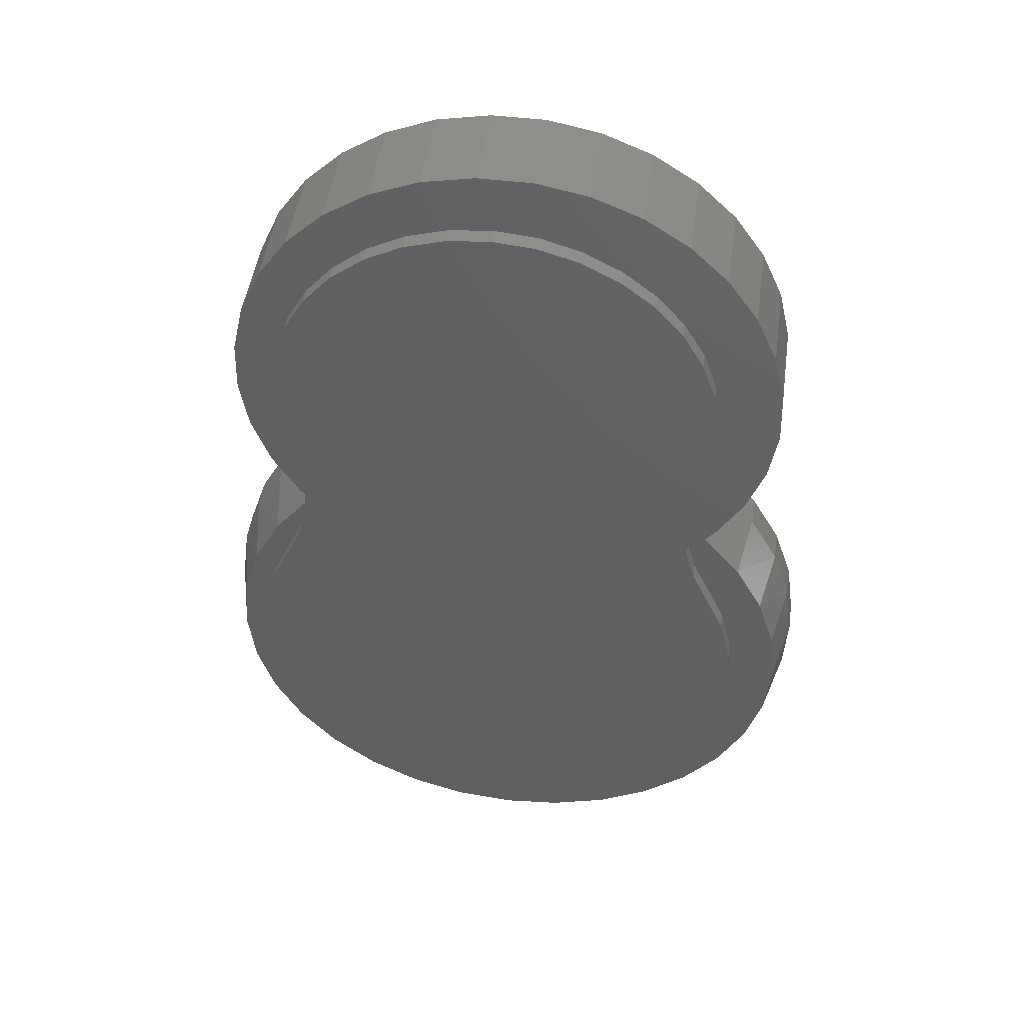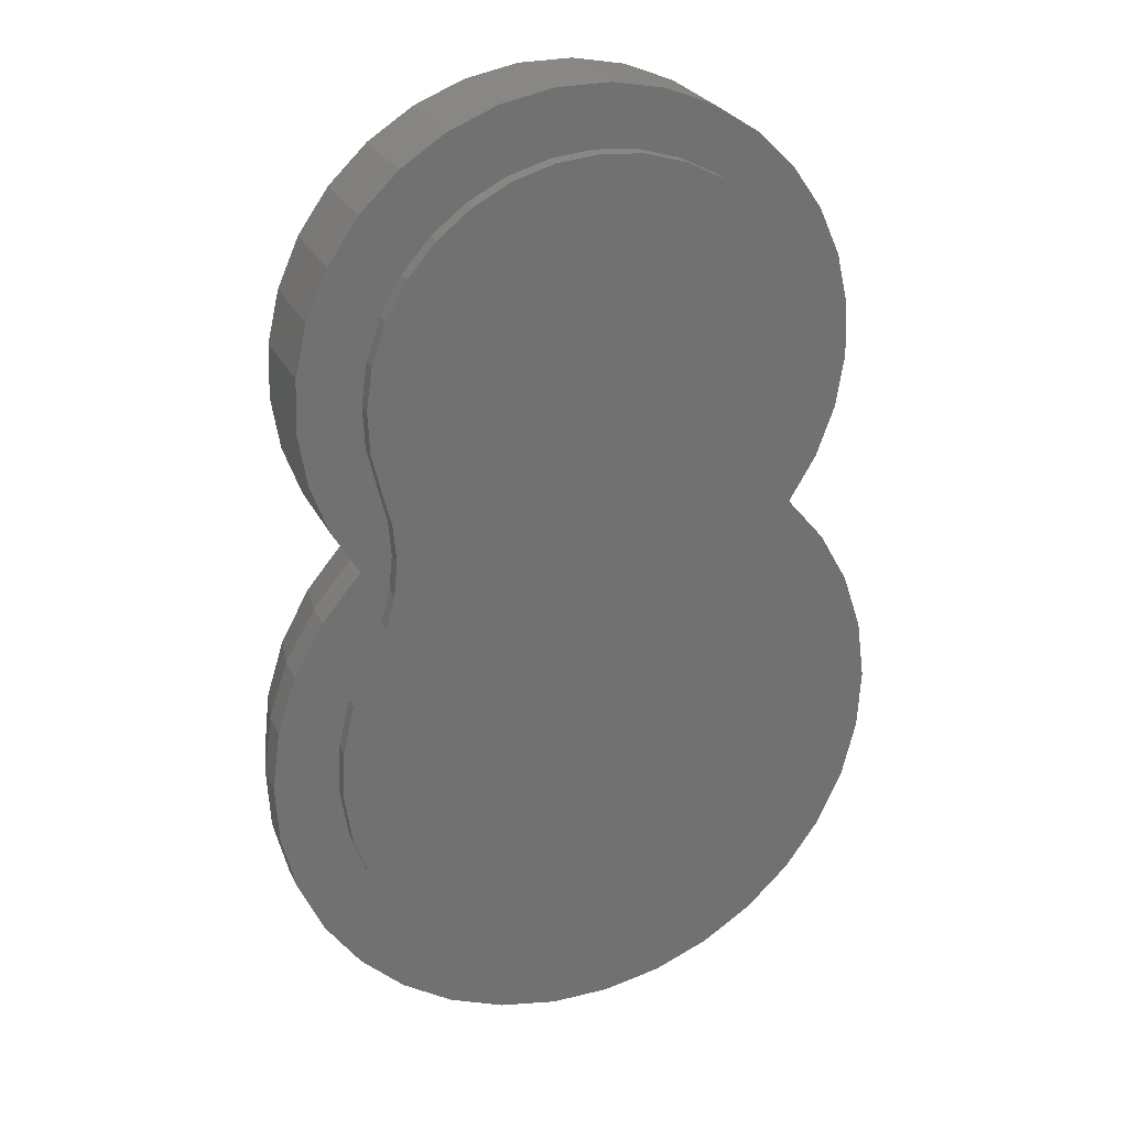
<metadata>
{"format":"stl","ext":"stl","renderer":"f3d","projection":"perspective","resolution":1024,"background":"white","views":[{"elev":47.2,"azim":7.9,"up":"+Z"},{"elev":26.1,"azim":158.8,"up":"+Z"}]}
</metadata>
<code>
# stl→obj: 332 verts, 660 faces
v -0.1097 -0.02344 0.0329
v -0.1058 -0.02344 0.01807
v -0.1097 -0.03125 0.0329
v -0.1055 -0.03125 0.01619
v -0.1104 -0.03125 -0.03475
v -0.1099 -0.02344 -0.03333
v -0.1176 -0.03125 -0.05037
v -0.1176 -0.02344 -0.05037
v -0.1059 -0.03125 -0.01813
v -0.1042 -0.03125 -0.0009821
v -0.105 -0.02344 -0.01246
v -0.1043 -0.02344 0.002837
v -0.1054 -0.02344 -0.01516
v -0.105 -0.01685 -0.01246
v -0.1088 0.007812 -0.007566
v -0.1088 -0.02344 -0.007566
v -0.1222 -0.02344 0.01476
v 0.1095 0.007812 -0.007566
v 0.1095 0.02344 -0.007566
v 0.123 0.02344 0.01476
v -0.1088 0.02344 -0.007566
v -0.1222 0.02344 0.01476
v -0.1312 0.02344 0.03925
v -0.1312 -0.02344 0.03925
v -0.1353 0.02344 0.06499
v -0.1353 -0.02344 0.06499
v -0.1344 0.02344 0.09104
v -0.1344 -0.02344 0.09104
v -0.1285 0.02344 0.1164
v -0.1285 -0.02344 0.1164
v -0.118 0.02344 0.1403
v -0.118 -0.02344 0.1403
v -0.103 0.02344 0.1616
v -0.103 -0.02344 0.1616
v -0.08428 0.02344 0.1797
v -0.08428 -0.02344 0.1797
v -0.06242 0.02344 0.1939
v -0.06242 -0.02344 0.1939
v -0.03825 0.02344 0.2037
v -0.03825 -0.02344 0.2037
v -0.01266 0.02344 0.2087
v -0.01266 -0.02344 0.2087
v 0.0134 0.02344 0.2087
v 0.0134 -0.02344 0.2087
v 0.03899 0.02344 0.2037
v 0.03899 -0.02344 0.2037
v 0.06316 0.02344 0.1939
v 0.06316 -0.02344 0.1939
v 0.08502 0.02344 0.1797
v 0.08502 -0.02344 0.1797
v 0.1038 0.02344 0.1616
v 0.1038 -0.02344 0.1616
v 0.1187 0.02344 0.1403
v 0.1187 -0.02344 0.1403
v 0.1293 0.02344 0.1164
v 0.1293 -0.02344 0.1164
v 0.1351 0.02344 0.09104
v 0.1351 -0.02344 0.09104
v 0.136 0.02344 0.06499
v 0.136 -0.02344 0.06499
v 0.1319 0.02344 0.03925
v 0.1319 -0.02344 0.03925
v 0.123 -0.02344 0.01476
v 0.1095 -0.02344 -0.007566
v 0.1047 -0.02344 -0.01374
v -0.04598 -0.02344 0.1716
v -0.06467 -0.02344 0.162
v -0.1146 -0.02344 0.05334
v -0.1155 -0.02344 0.07433
v 0.05488 -0.02344 0.162
v 0.07141 -0.02344 0.149
v 0.09444 -0.02344 -0.0009821
v 0.1233 -0.02344 -0.03612
v 0.09607 -0.02344 -0.01813
v 0.1006 -0.02344 -0.03475
v 0.1078 -0.02344 -0.05037
v 0.1061 -0.02344 -0.2237
v 0.1244 -0.02344 -0.2011
v 0.08456 -0.02344 -0.2089
v 0.06518 -0.02344 -0.2241
v 0.04327 -0.02344 -0.2354
v 0.08371 -0.02344 -0.2424
v 0.01963 -0.02344 -0.2423
v -0.004893 -0.02344 -0.2446
v 0.05813 -0.02344 -0.2563
v -0.05553 -0.02344 -0.257
v -0.02761 -0.02344 -0.2653
v 0.03033 -0.02344 -0.2649
v 0.001377 -0.02344 -0.268
v -0.1237 -0.02344 -0.03779
v -0.1278 -0.02344 -0.07282
v -0.1372 -0.02344 -0.06356
v -0.1455 -0.02344 -0.09148
v -0.1335 -0.02344 -0.09678
v -0.1481 -0.02344 -0.1205
v -0.1346 -0.02344 -0.1214
v -0.05306 -0.02344 -0.2354
v -0.07496 -0.02344 -0.2241
v -0.1039 -0.02344 -0.2252
v -0.08129 -0.02344 -0.2435
v -0.02942 -0.02344 -0.2423
v -0.02581 -0.02344 0.1775
v -0.004893 -0.02344 0.1795
v 0.01603 -0.02344 0.1775
v 0.03619 -0.02344 0.1716
v -0.1125 -0.02344 0.09513
v -0.1055 -0.02344 0.115
v -0.09499 -0.02344 0.1331
v -0.0812 -0.02344 0.149
v 0.0852 -0.02344 0.1331
v 0.09575 -0.02344 0.115
v 0.1027 -0.02344 0.09513
v 0.1057 -0.02344 0.07433
v 0.1048 -0.02344 0.05334
v 0.0999 -0.02344 0.0329
v 0.09572 -0.02344 0.01619
v 0.1372 -0.02344 -0.0617
v 0.118 -0.02344 -0.07282
v 0.1458 -0.02344 -0.0895
v 0.1237 -0.02344 -0.09678
v 0.1489 -0.02344 -0.1185
v 0.1248 -0.02344 -0.1214
v 0.1462 -0.02344 -0.1474
v 0.1212 -0.02344 -0.1458
v 0.138 -0.02344 -0.1754
v 0.1131 -0.02344 -0.169
v 0.1007 -0.02344 -0.1903
v -0.131 -0.02344 -0.1458
v -0.1451 -0.02344 -0.1494
v -0.1229 -0.02344 -0.169
v -0.1364 -0.02344 -0.1772
v -0.1105 -0.02344 -0.1903
v -0.1225 -0.02344 -0.2028
v -0.09435 -0.02344 -0.2089
v 0.1287 0.02344 -0.03013
v 0.1287 0.007812 -0.03013
v 0.1432 0.02344 -0.05589
v 0.1432 0.007812 -0.05589
v 0.1526 0.02344 -0.08393
v 0.1526 0.007812 -0.08393
v 0.1566 0.02344 -0.1132
v 0.1566 0.007812 -0.1132
v 0.1549 0.02344 -0.1428
v 0.1549 0.007812 -0.1428
v 0.1478 0.02344 -0.1715
v 0.1478 0.007812 -0.1715
v 0.1353 0.02344 -0.1983
v 0.1353 0.007812 -0.1983
v 0.1181 0.02344 -0.2223
v 0.1181 0.007812 -0.2223
v 0.0966 0.02344 -0.2426
v 0.0966 0.007812 -0.2426
v 0.07168 0.02344 -0.2586
v 0.07168 0.007812 -0.2586
v 0.0442 0.02344 -0.2695
v 0.0442 0.007812 -0.2695
v 0.01516 0.02344 -0.2751
v 0.01516 0.007812 -0.2751
v -0.01442 0.02344 -0.2751
v -0.01442 0.007812 -0.2751
v -0.04346 0.02344 -0.2695
v -0.04346 0.007812 -0.2695
v -0.07094 0.02344 -0.2586
v -0.07094 0.007812 -0.2586
v -0.09586 0.02344 -0.2426
v -0.09586 0.007812 -0.2426
v -0.1173 0.02344 -0.2223
v -0.1173 0.007812 -0.2223
v -0.1346 0.02344 -0.1983
v -0.1346 0.007812 -0.1983
v -0.147 0.02344 -0.1715
v -0.147 0.007812 -0.1715
v -0.1542 0.02344 -0.1428
v -0.1542 0.007812 -0.1428
v -0.1558 0.02344 -0.1132
v -0.1558 0.007812 -0.1132
v -0.1519 0.02344 -0.08393
v -0.1519 0.007812 -0.08393
v -0.1424 0.02344 -0.05589
v -0.1424 0.007812 -0.05589
v -0.1279 0.02344 -0.03013
v -0.1279 0.007812 -0.03013
v -0.004893 0.02344 -0.2446
v -0.004893 0.02344 0.1795
v -0.06467 0.02344 0.162
v -0.04598 0.02344 0.1716
v -0.1155 0.02344 0.07433
v -0.1146 0.02344 0.05334
v -0.1055 0.02344 0.01619
v -0.1042 0.02344 -0.0009821
v -0.1104 0.02344 -0.03475
v -0.1059 0.02344 -0.01813
v -0.1278 0.02344 -0.07282
v -0.07496 0.02344 -0.2241
v -0.05306 0.02344 -0.2354
v -0.02942 0.02344 -0.2423
v 0.07141 0.02344 0.149
v 0.05488 0.02344 0.162
v 0.1006 0.02344 -0.03475
v 0.09607 0.02344 -0.01813
v 0.06518 0.02344 -0.2241
v 0.04327 0.02344 -0.2354
v 0.01963 0.02344 -0.2423
v -0.1097 0.02344 0.0329
v -0.1176 0.02344 -0.05037
v 0.09444 0.02344 -0.0009821
v -0.02581 0.02344 0.1775
v 0.03619 0.02344 0.1716
v 0.01603 0.02344 0.1775
v -0.0812 0.02344 0.149
v -0.09499 0.02344 0.1331
v -0.1055 0.02344 0.115
v -0.1125 0.02344 0.09513
v -0.1335 0.02344 -0.09678
v -0.1346 0.02344 -0.1214
v -0.131 0.02344 -0.1458
v -0.1229 0.02344 -0.169
v -0.1105 0.02344 -0.1903
v -0.09435 0.02344 -0.2089
v 0.0999 0.02344 0.0329
v 0.1048 0.02344 0.05334
v 0.1057 0.02344 0.07433
v 0.1027 0.02344 0.09513
v 0.09575 0.02344 0.115
v 0.0852 0.02344 0.1331
v 0.09572 0.02344 0.01619
v 0.1248 0.02344 -0.1214
v 0.1237 0.02344 -0.09678
v 0.118 0.02344 -0.07282
v 0.1078 0.02344 -0.05037
v 0.08456 0.02344 -0.2089
v 0.1007 0.02344 -0.1903
v 0.1131 0.02344 -0.169
v 0.1212 0.02344 -0.1458
v 0.1006 -0.03125 -0.03475
v 0.1078 -0.03125 -0.05037
v 0.09607 -0.03125 -0.01813
v 0.09444 -0.03125 -0.0009821
v 0.09572 -0.03125 0.01619
v 0.0999 -0.03125 0.0329
v 0.1078 0.03125 -0.05037
v 0.118 0.03125 -0.07282
v 0.1237 0.03125 -0.09678
v 0.1248 0.03125 -0.1214
v 0.1212 0.03125 -0.1458
v 0.1131 0.03125 -0.169
v 0.1007 0.03125 -0.1903
v 0.08456 0.03125 -0.2089
v 0.06518 0.03125 -0.2241
v 0.04327 0.03125 -0.2354
v 0.01963 0.03125 -0.2423
v -0.004893 0.03125 -0.2446
v -0.02942 0.03125 -0.2423
v -0.05306 0.03125 -0.2354
v -0.07496 0.03125 -0.2241
v -0.09435 0.03125 -0.2089
v -0.1105 0.03125 -0.1903
v -0.1229 0.03125 -0.169
v -0.131 0.03125 -0.1458
v -0.1346 0.03125 -0.1214
v -0.1335 0.03125 -0.09678
v -0.1278 0.03125 -0.07282
v -0.1176 0.03125 -0.05037
v -0.1146 -0.03125 0.05334
v -0.1155 -0.03125 0.07433
v -0.1125 -0.03125 0.09513
v -0.1055 -0.03125 0.115
v -0.09499 -0.03125 0.1331
v -0.0812 -0.03125 0.149
v -0.06467 -0.03125 0.162
v -0.04598 -0.03125 0.1716
v -0.02581 -0.03125 0.1775
v -0.004893 -0.03125 0.1795
v 0.01603 -0.03125 0.1775
v 0.03619 -0.03125 0.1716
v 0.05488 -0.03125 0.162
v 0.07141 -0.03125 0.149
v 0.0852 -0.03125 0.1331
v 0.09575 -0.03125 0.115
v 0.1027 -0.03125 0.09513
v 0.1057 -0.03125 0.07433
v 0.1048 -0.03125 0.05334
v -0.1097 0.03125 0.0329
v -0.1146 0.03125 0.05334
v -0.1155 0.03125 0.07433
v -0.1125 0.03125 0.09513
v -0.1055 0.03125 0.115
v -0.09499 0.03125 0.1331
v -0.0812 0.03125 0.149
v -0.06467 0.03125 0.162
v -0.04598 0.03125 0.1716
v -0.02581 0.03125 0.1775
v -0.004893 0.03125 0.1795
v 0.01603 0.03125 0.1775
v 0.03619 0.03125 0.1716
v 0.05488 0.03125 0.162
v 0.07141 0.03125 0.149
v 0.0852 0.03125 0.1331
v 0.09575 0.03125 0.115
v 0.1027 0.03125 0.09513
v 0.1057 0.03125 0.07433
v 0.1048 0.03125 0.05334
v 0.0999 0.03125 0.0329
v -0.1042 0.03125 -0.0009821
v -0.1055 0.03125 0.01619
v -0.1059 0.03125 -0.01813
v -0.1104 0.03125 -0.03475
v 0.118 -0.03125 -0.07282
v 0.1237 -0.03125 -0.09678
v 0.1248 -0.03125 -0.1214
v 0.1212 -0.03125 -0.1458
v 0.1131 -0.03125 -0.169
v 0.1007 -0.03125 -0.1903
v 0.08456 -0.03125 -0.2089
v 0.06518 -0.03125 -0.2241
v 0.04327 -0.03125 -0.2354
v 0.01963 -0.03125 -0.2423
v -0.004893 -0.03125 -0.2446
v -0.02942 -0.03125 -0.2423
v -0.05306 -0.03125 -0.2354
v -0.07496 -0.03125 -0.2241
v -0.09435 -0.03125 -0.2089
v -0.1105 -0.03125 -0.1903
v -0.1229 -0.03125 -0.169
v -0.131 -0.03125 -0.1458
v -0.1346 -0.03125 -0.1214
v -0.1335 -0.03125 -0.09678
v -0.1278 -0.03125 -0.07282
v 0.09607 0.03125 -0.01813
v 0.1006 0.03125 -0.03475
v 0.09444 0.03125 -0.0009821
v 0.09572 0.03125 0.01619
f 1 2 3
f 2 4 3
f 5 6 7
f 6 8 7
f 9 10 11
f 10 12 11
f 4 2 12
f 12 10 4
f 6 5 9
f 13 6 9
f 13 9 11
f 13 11 14
f 15 16 17
f 15 14 16
f 16 14 11
f 18 19 20
f 21 15 22
f 22 15 17
f 22 17 23
f 23 17 24
f 23 24 25
f 25 24 26
f 25 26 27
f 27 26 28
f 27 28 29
f 29 28 30
f 29 30 31
f 31 30 32
f 31 32 33
f 33 32 34
f 33 34 35
f 35 34 36
f 35 36 37
f 37 36 38
f 37 38 39
f 39 38 40
f 39 40 41
f 41 40 42
f 41 42 43
f 43 42 44
f 43 44 45
f 45 44 46
f 45 46 47
f 47 46 48
f 47 48 49
f 49 48 50
f 49 50 51
f 51 50 52
f 51 52 53
f 53 52 54
f 53 54 55
f 55 54 56
f 55 56 57
f 57 56 58
f 57 58 59
f 59 58 60
f 59 60 61
f 61 60 62
f 61 62 20
f 20 62 63
f 20 63 18
f 18 63 64
f 18 64 65
f 16 12 17
f 16 11 12
f 66 34 67
f 68 69 26
f 26 24 68
f 12 2 17
f 44 42 40
f 44 40 46
f 46 40 38
f 46 38 48
f 52 70 71
f 64 63 72
f 73 74 75
f 76 73 75
f 77 78 79
f 77 79 80
f 77 80 81
f 77 81 82
f 82 81 83
f 82 83 84
f 82 84 85
f 85 84 86
f 85 86 87
f 85 87 88
f 88 87 89
f 13 90 6
f 91 92 93
f 91 93 94
f 94 93 95
f 94 95 96
f 97 98 99
f 99 100 97
f 101 97 100
f 101 100 84
f 84 100 86
f 65 64 72
f 65 72 74
f 65 74 73
f 8 6 90
f 8 90 92
f 8 92 91
f 1 68 24
f 1 24 17
f 1 17 2
f 36 34 66
f 36 66 102
f 36 102 103
f 36 103 48
f 36 48 38
f 50 48 103
f 50 103 104
f 50 104 105
f 50 105 70
f 50 70 52
f 26 69 28
f 28 69 106
f 28 106 30
f 30 106 107
f 30 107 32
f 32 107 108
f 32 108 34
f 34 108 109
f 34 109 67
f 52 71 54
f 54 71 110
f 54 110 56
f 56 110 111
f 56 111 58
f 58 111 112
f 58 112 60
f 60 112 113
f 60 113 62
f 62 113 114
f 62 114 115
f 62 115 63
f 63 115 116
f 63 116 72
f 73 76 117
f 117 76 118
f 117 118 119
f 119 118 120
f 119 120 121
f 121 120 122
f 121 122 123
f 123 122 124
f 123 124 125
f 125 124 126
f 125 126 78
f 78 126 127
f 78 127 79
f 96 95 128
f 128 95 129
f 128 129 130
f 130 129 131
f 130 131 132
f 132 131 133
f 132 133 134
f 134 133 99
f 134 99 98
f 19 18 135
f 135 18 136
f 135 136 137
f 137 136 138
f 137 138 139
f 139 138 140
f 139 140 141
f 141 140 142
f 141 142 143
f 143 142 144
f 143 144 145
f 145 144 146
f 145 146 147
f 147 146 148
f 147 148 149
f 149 148 150
f 149 150 151
f 151 150 152
f 151 152 153
f 153 152 154
f 153 154 155
f 155 154 156
f 155 156 157
f 157 156 158
f 157 158 159
f 159 158 160
f 159 160 161
f 161 160 162
f 161 162 163
f 163 162 164
f 163 164 165
f 165 164 166
f 165 166 167
f 167 166 168
f 167 168 169
f 169 168 170
f 169 170 171
f 171 170 172
f 171 172 173
f 173 172 174
f 173 174 175
f 175 174 176
f 175 176 177
f 177 176 178
f 177 178 179
f 179 178 180
f 179 180 181
f 181 180 182
f 181 182 21
f 21 182 15
f 183 155 157
f 159 183 157
f 41 43 184
f 39 41 184
f 37 39 184
f 185 33 186
f 25 187 188
f 188 23 25
f 22 189 190
f 191 181 192
f 193 177 179
f 165 194 195
f 196 165 195
f 165 196 183
f 183 163 165
f 161 163 183
f 159 161 183
f 184 43 45
f 184 45 47
f 197 198 51
f 135 199 200
f 201 149 151
f 202 201 151
f 203 202 151
f 183 203 151
f 153 183 151
f 153 155 183
f 204 189 22
f 204 22 23
f 204 23 188
f 205 193 179
f 205 179 181
f 205 181 191
f 19 135 200
f 19 200 206
f 19 206 20
f 21 22 190
f 21 190 192
f 21 192 181
f 35 37 184
f 35 184 207
f 35 207 186
f 35 186 33
f 49 51 198
f 49 198 208
f 49 208 209
f 49 209 184
f 49 184 47
f 185 210 33
f 33 210 211
f 33 211 31
f 31 211 212
f 31 212 29
f 29 212 213
f 29 213 27
f 27 213 187
f 27 187 25
f 193 214 177
f 177 214 215
f 177 215 175
f 175 215 216
f 175 216 173
f 173 216 217
f 173 217 171
f 171 217 218
f 171 218 169
f 169 218 219
f 169 219 167
f 167 219 194
f 167 194 165
f 220 221 61
f 61 221 222
f 61 222 59
f 59 222 223
f 59 223 57
f 57 223 224
f 57 224 55
f 55 224 225
f 55 225 53
f 53 225 197
f 53 197 51
f 206 226 20
f 20 226 220
f 20 220 61
f 227 228 141
f 141 228 229
f 141 229 139
f 139 229 230
f 139 230 137
f 137 230 199
f 137 199 135
f 201 231 149
f 149 231 232
f 149 232 147
f 147 232 233
f 147 233 145
f 145 233 234
f 145 234 143
f 143 234 227
f 143 227 141
f 74 235 75
f 75 235 236
f 75 236 76
f 235 74 237
f 237 74 72
f 237 72 238
f 238 72 116
f 238 116 239
f 239 116 115
f 239 115 240
f 241 230 242
f 242 230 229
f 242 229 243
f 243 229 228
f 243 228 244
f 244 228 227
f 244 227 245
f 245 227 234
f 245 234 246
f 246 234 233
f 246 233 247
f 247 233 232
f 247 232 248
f 248 232 231
f 248 231 249
f 249 231 201
f 249 201 250
f 250 201 202
f 250 202 251
f 251 202 203
f 251 203 252
f 252 203 183
f 252 183 253
f 253 183 196
f 253 196 254
f 254 196 195
f 254 195 255
f 255 195 194
f 255 194 256
f 256 194 219
f 256 219 257
f 257 219 218
f 257 218 258
f 258 218 217
f 258 217 259
f 259 217 216
f 259 216 260
f 260 216 215
f 260 215 261
f 261 215 214
f 261 214 262
f 262 214 193
f 262 193 263
f 263 193 205
f 1 3 68
f 68 3 264
f 68 264 69
f 69 264 265
f 69 265 106
f 106 265 266
f 106 266 107
f 107 266 267
f 107 267 108
f 108 267 268
f 108 268 109
f 109 268 269
f 109 269 67
f 67 269 270
f 67 270 66
f 66 270 271
f 66 271 102
f 102 271 272
f 102 272 103
f 103 272 273
f 103 273 104
f 104 273 274
f 104 274 105
f 105 274 275
f 105 275 70
f 70 275 276
f 70 276 71
f 71 276 277
f 71 277 110
f 110 277 278
f 110 278 111
f 111 278 279
f 111 279 112
f 112 279 280
f 112 280 113
f 113 280 281
f 113 281 114
f 114 281 282
f 114 282 115
f 115 282 240
f 283 204 284
f 284 204 188
f 284 188 285
f 285 188 187
f 285 187 286
f 286 187 213
f 286 213 287
f 287 213 212
f 287 212 288
f 288 212 211
f 288 211 289
f 289 211 210
f 289 210 290
f 290 210 185
f 290 185 291
f 291 185 186
f 291 186 292
f 292 186 207
f 292 207 293
f 293 207 184
f 293 184 294
f 294 184 209
f 294 209 295
f 295 209 208
f 295 208 296
f 296 208 198
f 296 198 297
f 297 198 197
f 297 197 298
f 298 197 225
f 298 225 299
f 299 225 224
f 299 224 300
f 300 224 223
f 300 223 301
f 301 223 222
f 301 222 302
f 302 222 221
f 302 221 303
f 303 221 220
f 304 189 305
f 305 189 204
f 305 204 283
f 189 304 190
f 190 304 306
f 190 306 192
f 192 306 307
f 192 307 191
f 191 307 263
f 191 263 205
f 15 182 14
f 182 13 14
f 182 180 90
f 182 90 13
f 180 178 92
f 90 180 92
f 178 176 93
f 92 178 93
f 176 174 95
f 93 176 95
f 174 172 129
f 95 174 129
f 172 170 131
f 129 172 131
f 170 168 133
f 131 170 133
f 168 166 99
f 133 168 99
f 166 164 100
f 99 166 100
f 164 162 86
f 100 164 86
f 162 160 87
f 86 162 87
f 160 158 89
f 87 160 89
f 158 156 88
f 89 158 88
f 156 154 85
f 88 156 85
f 154 152 82
f 85 154 82
f 152 150 77
f 82 152 77
f 150 148 78
f 77 150 78
f 148 146 125
f 78 148 125
f 144 121 123
f 123 146 144
f 125 146 123
f 119 121 142
f 121 144 142
f 117 119 140
f 119 142 140
f 73 117 138
f 117 140 138
f 138 136 73
f 73 136 18
f 73 18 65
f 76 236 118
f 118 236 308
f 118 308 120
f 120 308 309
f 120 309 122
f 122 309 310
f 122 310 124
f 124 310 311
f 124 311 126
f 126 311 312
f 126 312 127
f 127 312 313
f 127 313 79
f 79 313 314
f 79 314 80
f 80 314 315
f 80 315 81
f 81 315 316
f 81 316 83
f 83 316 317
f 83 317 84
f 84 317 318
f 84 318 101
f 101 318 319
f 101 319 97
f 97 319 320
f 97 320 98
f 98 320 321
f 98 321 134
f 134 321 322
f 134 322 132
f 132 322 323
f 132 323 130
f 130 323 324
f 130 324 128
f 128 324 325
f 128 325 96
f 96 325 326
f 96 326 94
f 94 326 327
f 94 327 91
f 91 327 328
f 91 328 8
f 8 328 7
f 329 199 330
f 330 199 230
f 330 230 241
f 199 329 200
f 200 329 331
f 200 331 206
f 206 331 332
f 206 332 226
f 226 332 303
f 226 303 220
f 293 294 292
f 291 292 294
f 295 291 294
f 290 291 295
f 296 290 295
f 250 254 249
f 253 254 250
f 251 253 250
f 252 253 251
f 254 255 249
f 249 255 256
f 249 256 248
f 248 256 257
f 248 257 247
f 247 257 258
f 247 258 246
f 246 258 259
f 246 259 245
f 245 259 260
f 245 260 244
f 244 260 261
f 244 261 243
f 243 261 262
f 243 262 242
f 242 262 263
f 242 263 241
f 241 263 307
f 241 307 330
f 330 307 306
f 330 306 329
f 329 306 304
f 329 304 331
f 331 304 305
f 331 305 332
f 332 305 283
f 332 283 303
f 303 283 284
f 303 284 302
f 302 284 285
f 302 285 301
f 301 285 286
f 301 286 300
f 300 286 287
f 300 287 299
f 299 287 288
f 299 288 298
f 298 288 289
f 298 289 297
f 297 289 290
f 297 290 296
f 272 274 273
f 274 272 271
f 274 271 275
f 275 271 270
f 275 270 276
f 315 320 316
f 316 320 319
f 316 319 317
f 317 319 318
f 276 270 277
f 277 270 269
f 277 269 278
f 278 269 268
f 278 268 279
f 279 268 267
f 279 267 280
f 280 267 266
f 280 266 281
f 281 266 265
f 281 265 282
f 282 265 264
f 282 264 240
f 240 264 3
f 240 3 239
f 239 3 4
f 239 4 238
f 238 4 10
f 238 10 237
f 237 10 9
f 237 9 235
f 235 9 5
f 235 5 236
f 236 5 7
f 236 7 308
f 308 7 328
f 308 328 309
f 309 328 327
f 309 327 310
f 310 327 326
f 310 326 311
f 311 326 325
f 311 325 312
f 312 325 324
f 312 324 313
f 313 324 323
f 313 323 314
f 314 323 322
f 314 322 315
f 315 322 321
f 315 321 320

</code>
